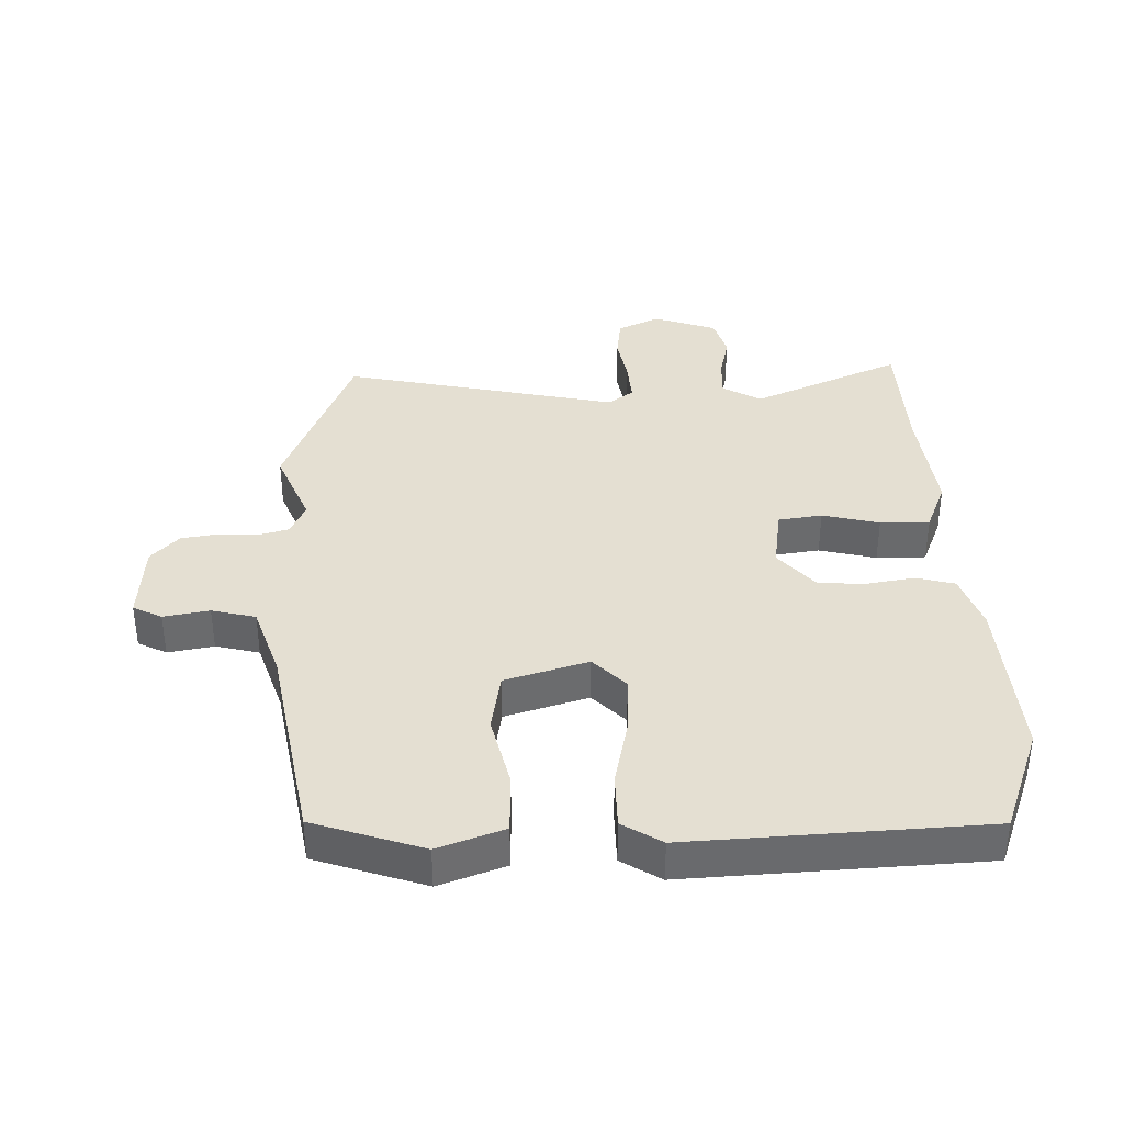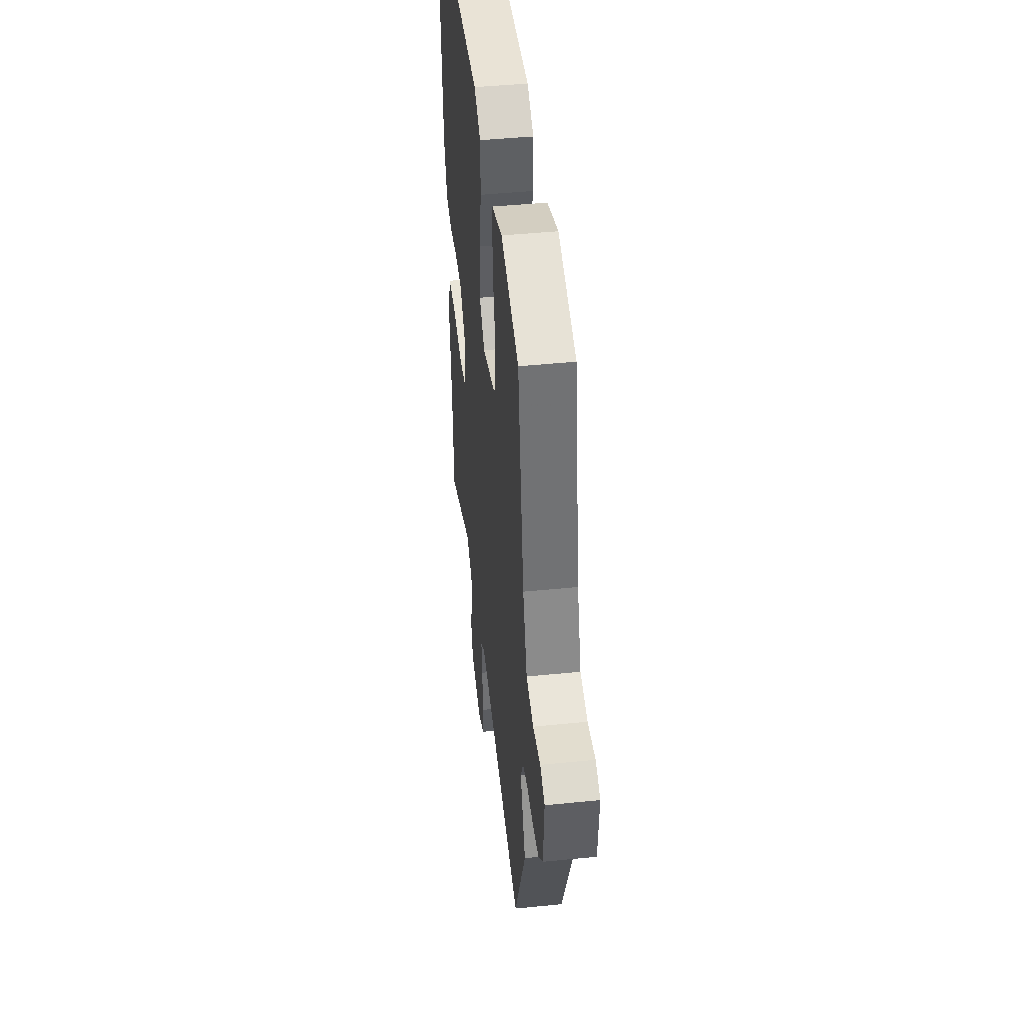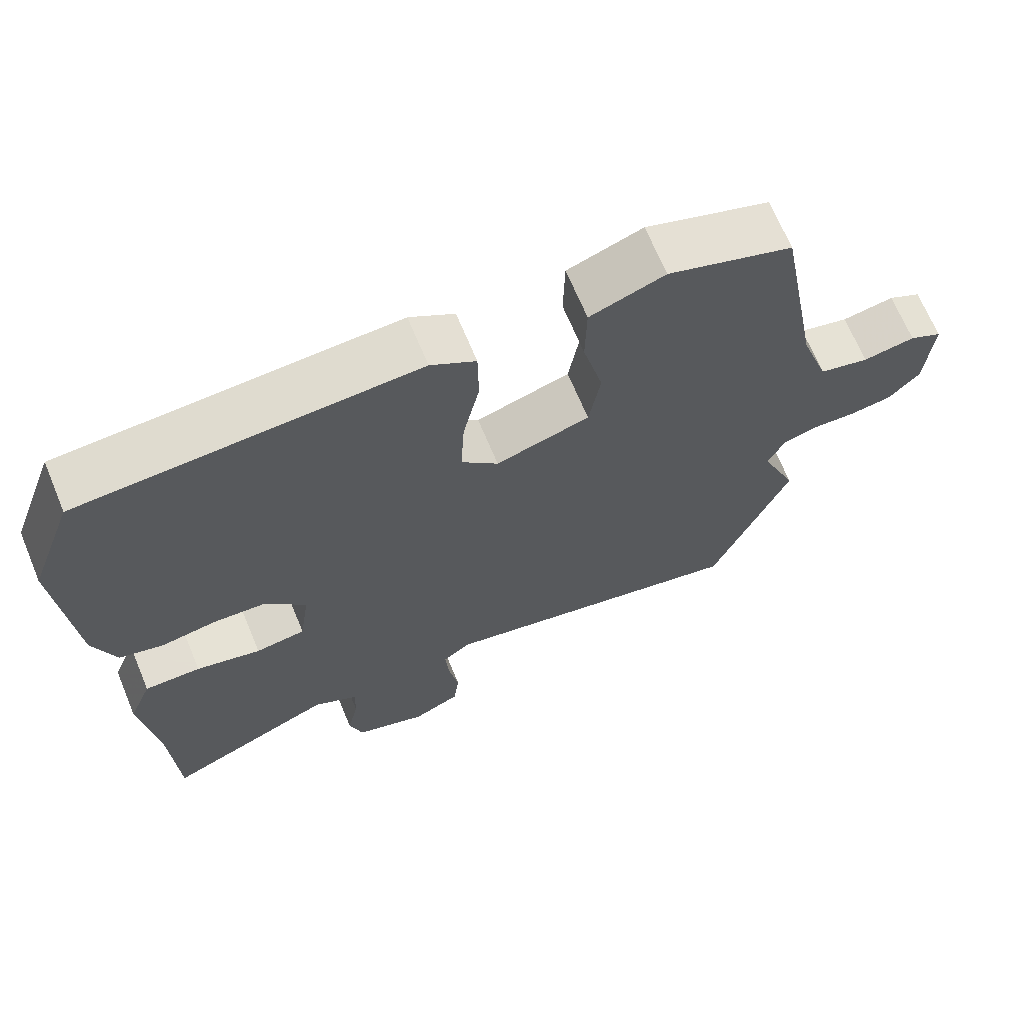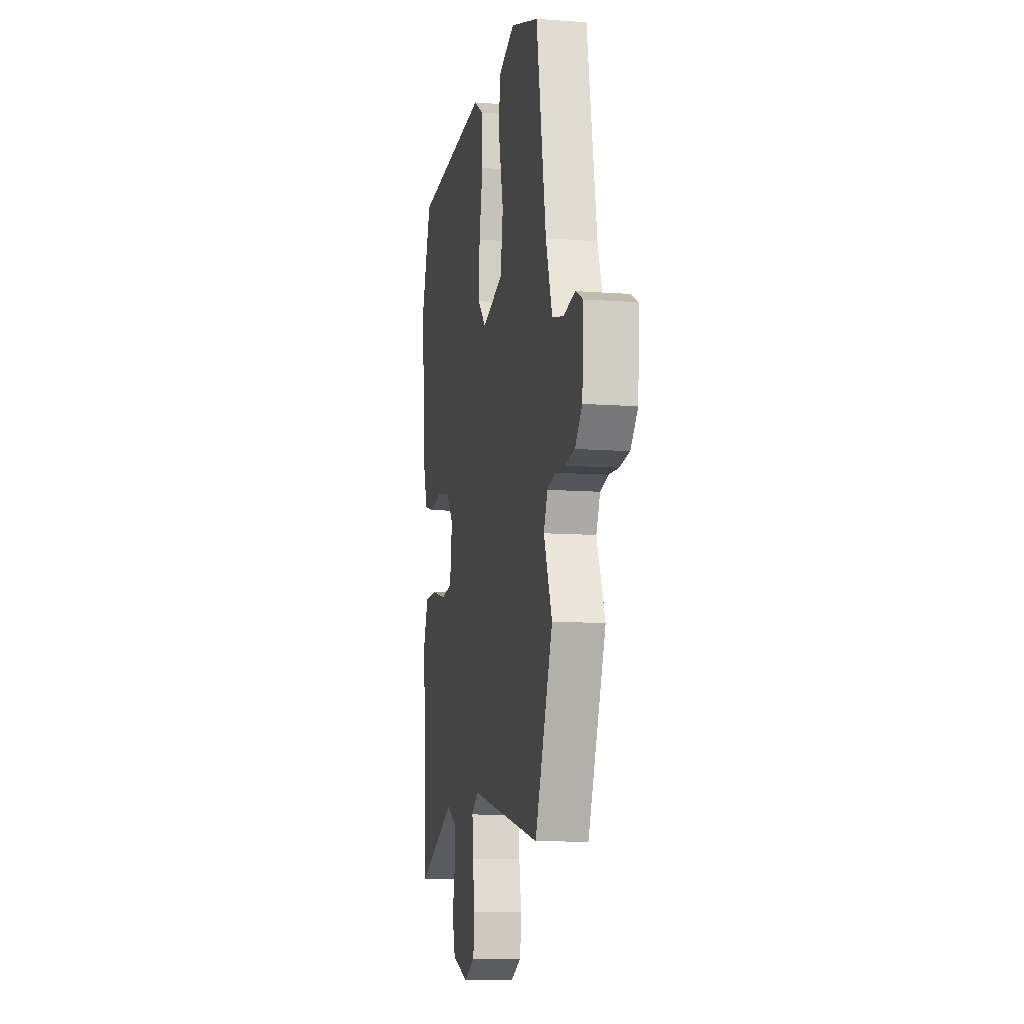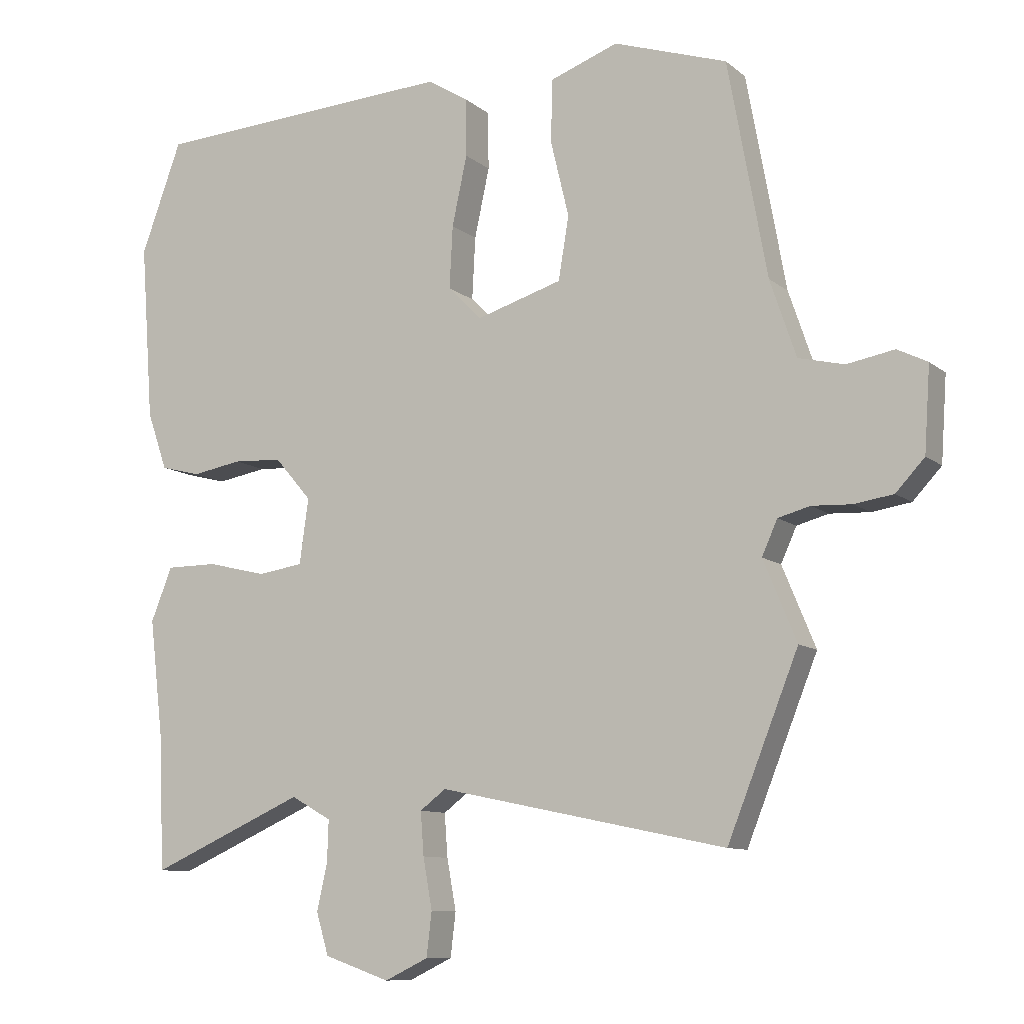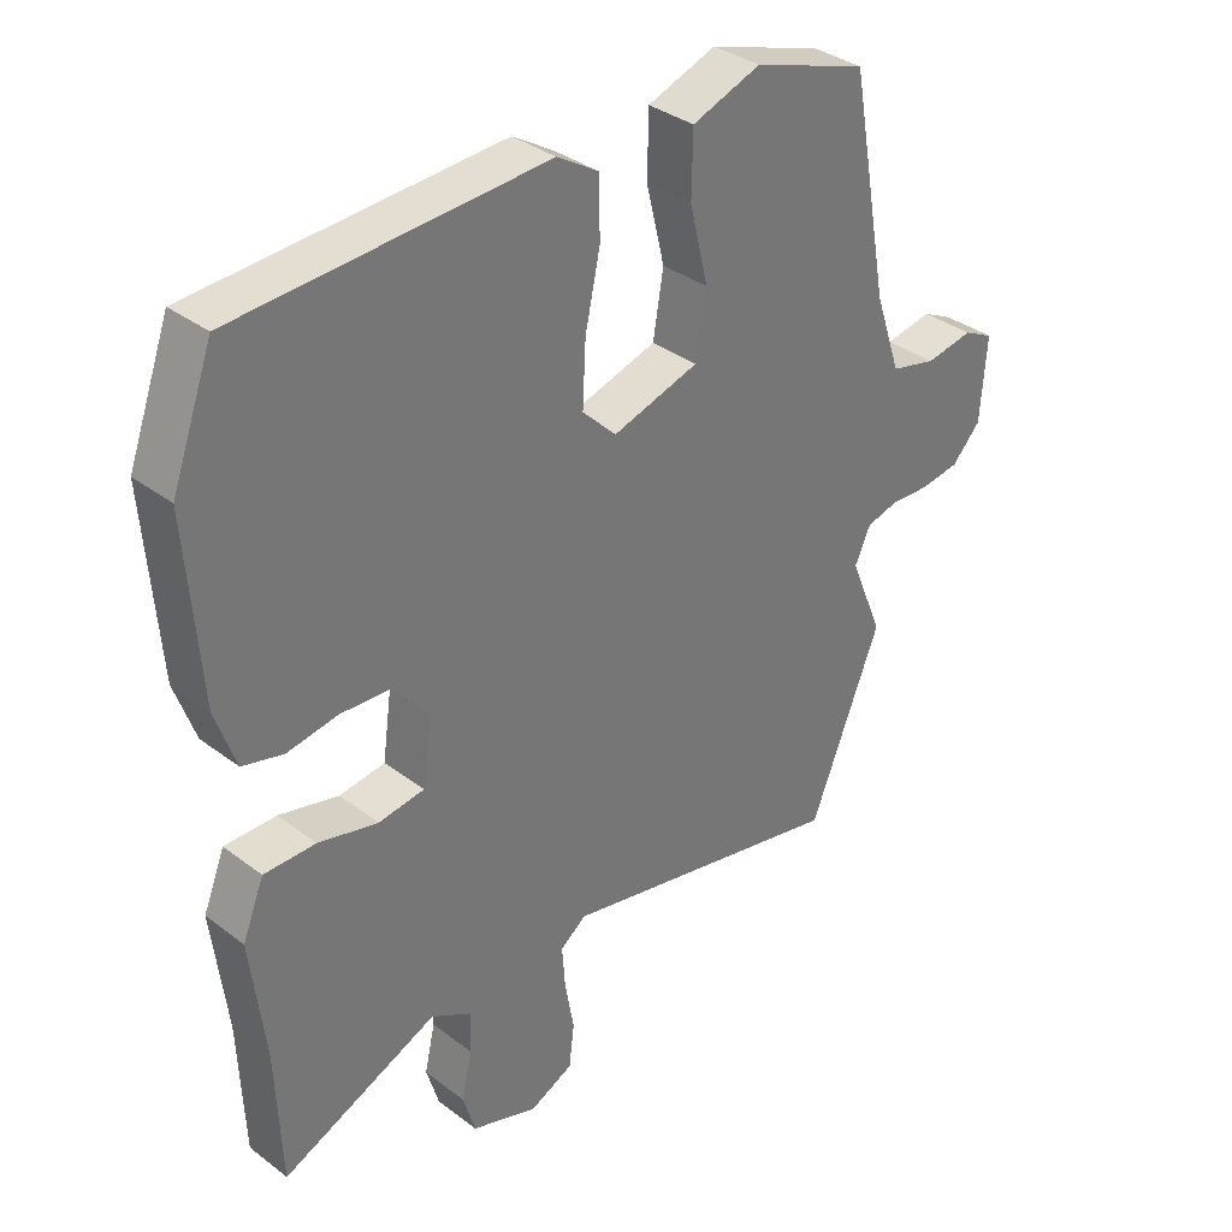
<metadata>
{"format":"obj","ext":"obj","renderer":"f3d","projection":"perspective","resolution":1024,"background":"white","views":[{"elev":37.2,"azim":-1.4,"up":"+Y"},{"elev":45.4,"azim":-96.6,"up":"+Z"},{"elev":68.1,"azim":157.4,"up":"+Z"},{"elev":-10.4,"azim":-100.7,"up":"+Z"},{"elev":-10.0,"azim":-151.8,"up":"+Z"},{"elev":34.9,"azim":135.3,"up":"+Z"}]}
</metadata>
<code>
v 0.496 0.07 0.512
v 0.559 0.07 0.341
v 0.539 0.07 0.07
v 0.508 0.07 -0.019
v 0.446 0.07 -0.035
v 0.369 0.07 -0.022
v 0.294 0.07 -0.026
v 0.237 0.07 -0.092
v 0.251 0.07 -0.192
v 0.321 0.07 -0.202
v 0.412 0.07 -0.18
v 0.491 0.07 -0.18
v 0.524 0.07 -0.262
v 0.502 0.07 -0.447
v 0.494 0.07 -0.649
v 0.255 0.07 -0.544
v 0.193 0.07 -0.579
v 0.195 0.07 -0.642
v 0.211 0.07 -0.714
v 0.192 0.07 -0.778
v 0.091 0.07 -0.813
v 0.024 0.07 -0.781
v 0.016 0.07 -0.714
v 0.03 0.07 -0.636
v 0.035 0.07 -0.57
v -0.005 0.07 -0.54
v -0.447 0.07 -0.633
v -0.556 0.07 -0.361
v -0.505 0.07 -0.238
v -0.529 0.07 -0.185
v -0.578 0.07 -0.172
v -0.639 0.07 -0.175
v -0.699 0.07 -0.166
v -0.743 0.07 -0.119
v -0.752 0.07 0.01
v -0.706 0.07 0.033
v -0.633 0.07 0.02
v -0.563 0.07 0.037
v -0.523 0.07 0.155
v -0.463 0.07 0.485
v -0.288 0.07 0.543
v -0.183 0.07 0.505
v -0.181 0.07 0.408
v -0.209 0.07 0.292
v -0.193 0.07 0.195
v -0.061 0.07 0.155
v -0.009 0.07 0.207
v -0.014 0.07 0.303
v -0.037 0.07 0.41
v -0.036 0.07 0.499
v 0.027 0.07 0.538
v 0.496 0 0.512
v 0.559 0 0.341
v 0.539 0 0.07
v 0.508 0 -0.019
v 0.446 0 -0.035
v 0.369 0 -0.022
v 0.294 0 -0.026
v 0.237 0 -0.092
v 0.251 0 -0.192
v 0.321 0 -0.202
v 0.412 0 -0.18
v 0.491 0 -0.18
v 0.524 0 -0.262
v 0.502 0 -0.447
v 0.494 0 -0.649
v 0.255 0 -0.544
v 0.193 0 -0.579
v 0.195 0 -0.642
v 0.211 0 -0.714
v 0.192 0 -0.778
v 0.091 0 -0.813
v 0.024 0 -0.781
v 0.016 0 -0.714
v 0.03 0 -0.636
v 0.035 0 -0.57
v -0.005 0 -0.54
v -0.447 0 -0.633
v -0.556 0 -0.361
v -0.505 0 -0.238
v -0.529 0 -0.185
v -0.578 0 -0.172
v -0.639 0 -0.175
v -0.699 0 -0.166
v -0.743 0 -0.119
v -0.752 0 0.01
v -0.706 0 0.033
v -0.633 0 0.02
v -0.563 0 0.037
v -0.523 0 0.155
v -0.463 0 0.485
v -0.288 0 0.543
v -0.183 0 0.505
v -0.181 0 0.408
v -0.209 0 0.292
v -0.193 0 0.195
v -0.061 0 0.155
v -0.009 0 0.207
v -0.014 0 0.303
v -0.037 0 0.41
v -0.036 0 0.499
v 0.027 0 0.538
f 4 5 6
f 3 4 6
f 2 3 6
f 1 2 6
f 51 1 6
f 50 51 6
f 49 50 6
f 48 49 6
f 47 48 6 7
f 46 47 7 8
f 45 46 8 9
f 42 43 44
f 41 42 44
f 40 41 44
f 39 40 44
f 38 39 44 45
f 35 36 37
f 34 35 37
f 33 34 37
f 32 33 37
f 31 32 37
f 30 31 37 38
f 38 45 9
f 30 38 9
f 29 30 9
f 29 9 10
f 28 29 10
f 27 28 10
f 26 27 10
f 22 23 24
f 21 22 24
f 20 21 24
f 19 20 24
f 18 19 24
f 17 18 24 25
f 11 12 13
f 10 11 13
f 26 10 13
f 25 26 13
f 17 25 13
f 16 17 13
f 16 13 14
f 14 15 16
f 57 56 55
f 57 55 54
f 57 54 53
f 57 53 52
f 57 52 102
f 57 102 101
f 57 101 100
f 57 100 99
f 58 57 99 98
f 59 58 98 97
f 60 59 97 96
f 95 94 93
f 95 93 92
f 95 92 91
f 95 91 90
f 96 95 90 89
f 88 87 86
f 88 86 85
f 88 85 84
f 88 84 83
f 88 83 82
f 89 88 82 81
f 60 96 89
f 60 89 81
f 60 81 80
f 61 60 80
f 61 80 79
f 61 79 78
f 61 78 77
f 75 74 73
f 75 73 72
f 75 72 71
f 75 71 70
f 75 70 69
f 76 75 69 68
f 64 63 62
f 64 62 61
f 64 61 77
f 64 77 76
f 64 76 68
f 64 68 67
f 65 64 67
f 67 66 65
f 1 52 53 2
f 2 53 54 3
f 3 54 55 4
f 4 55 56 5
f 5 56 57 6
f 6 57 58 7
f 7 58 59 8
f 8 59 60 9
f 9 60 61 10
f 10 61 62 11
f 11 62 63 12
f 12 63 64 13
f 13 64 65 14
f 14 65 66 15
f 15 66 67 16
f 16 67 68 17
f 17 68 69 18
f 18 69 70 19
f 19 70 71 20
f 20 71 72 21
f 21 72 73 22
f 22 73 74 23
f 23 74 75 24
f 24 75 76 25
f 25 76 77 26
f 26 77 78 27
f 27 78 79 28
f 28 79 80 29
f 29 80 81 30
f 30 81 82 31
f 31 82 83 32
f 32 83 84 33
f 33 84 85 34
f 34 85 86 35
f 35 86 87 36
f 36 87 88 37
f 37 88 89 38
f 38 89 90 39
f 39 90 91 40
f 40 91 92 41
f 41 92 93 42
f 42 93 94 43
f 43 94 95 44
f 44 95 96 45
f 45 96 97 46
f 46 97 98 47
f 47 98 99 48
f 48 99 100 49
f 49 100 101 50
f 50 101 102 51
f 51 102 52 1

</code>
